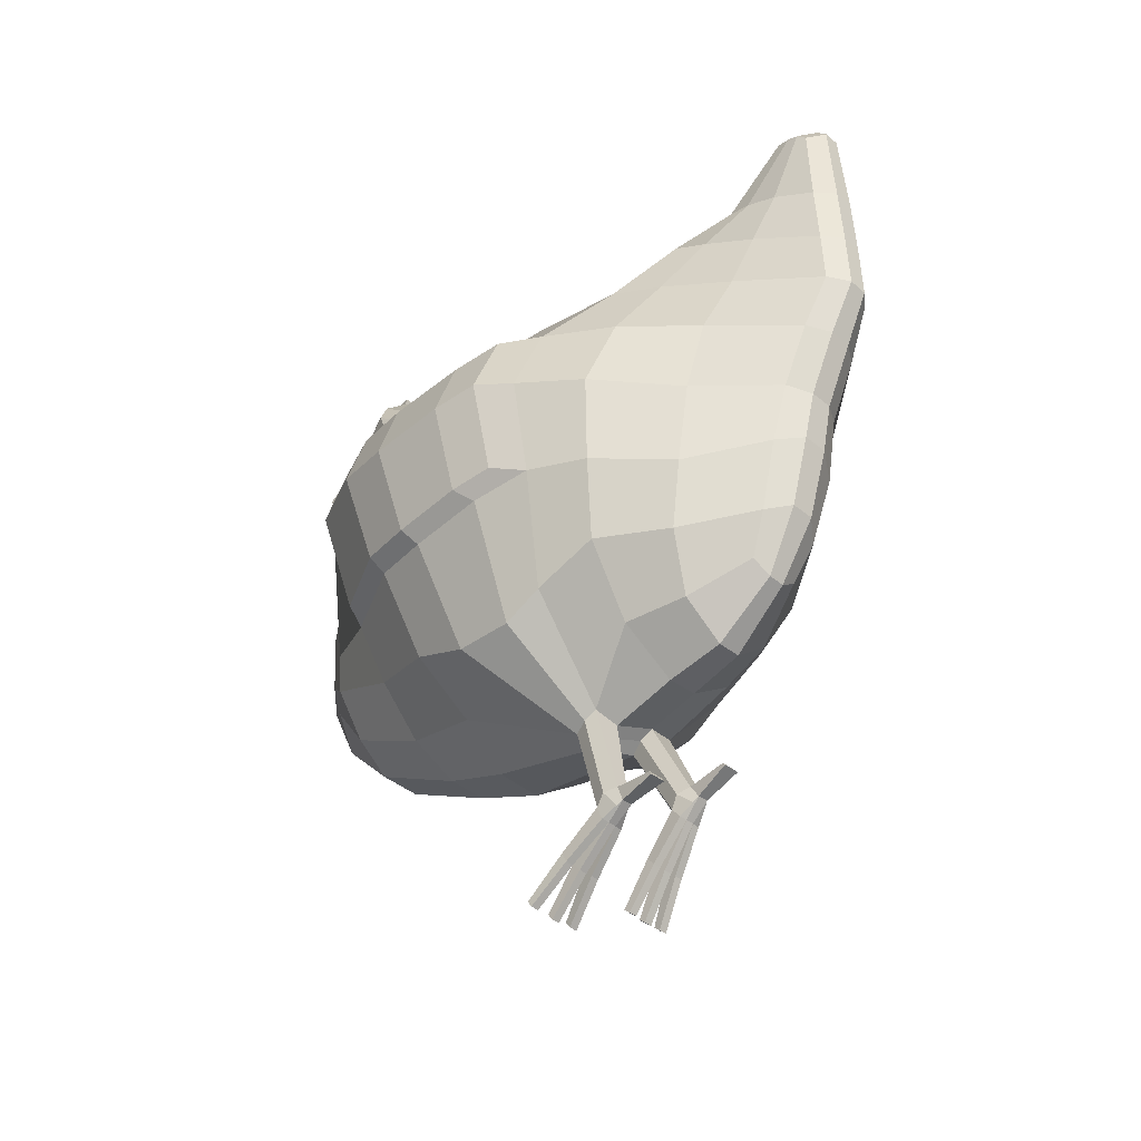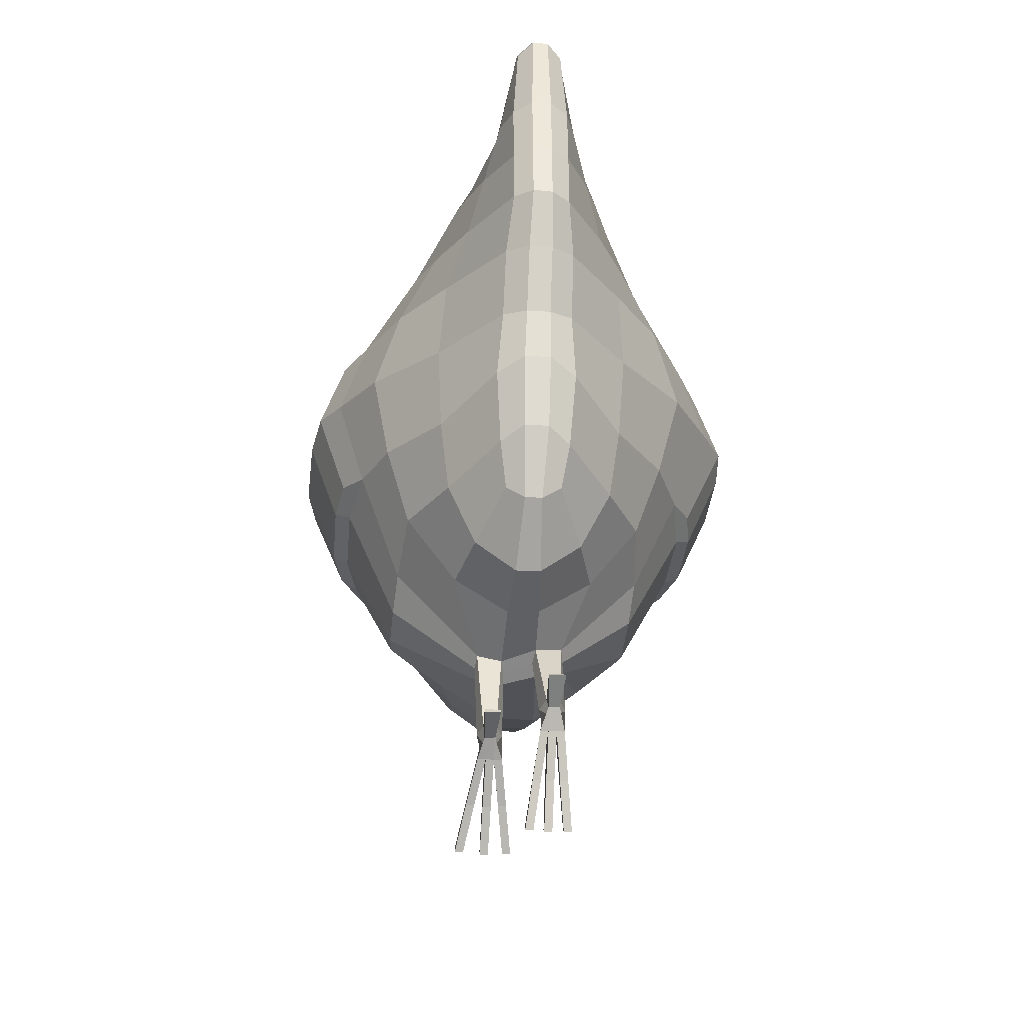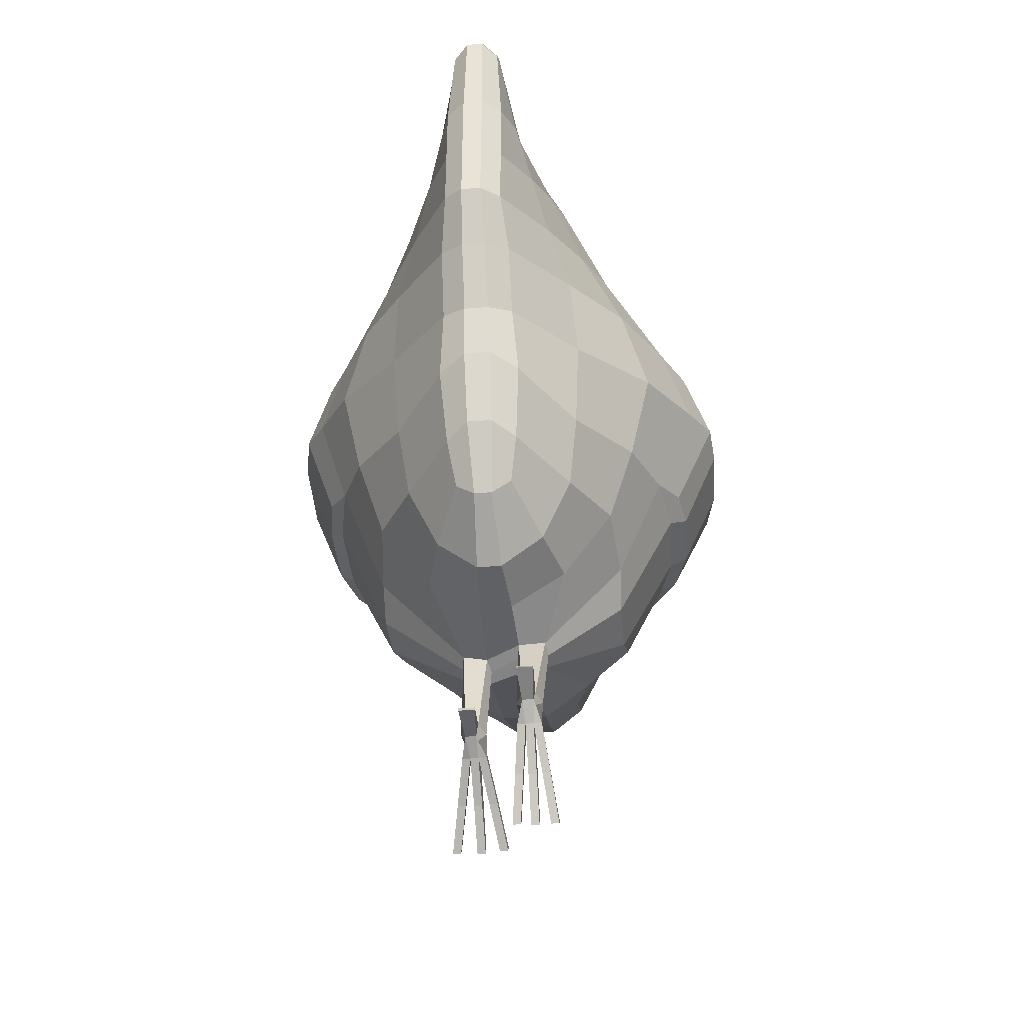
<metadata>
{"format":"obj","ext":"obj","renderer":"f3d","projection":"perspective","resolution":1024,"background":"white","views":[{"elev":-41.3,"azim":135.1,"up":"+Y"},{"elev":-36.5,"azim":175.2,"up":"+Y"},{"elev":-37.4,"azim":-174.0,"up":"+Y"}]}
</metadata>
<code>
o Chicken
v -0.1451 1.189 -0.7064
v -0.1702 0.6143 -0.5432
v -0.1983 0.9129 -0.6212
v -0.2568 1.255 -0.4472
v -0.09178 0.3935 -0.2826
v -0.3447 1.003 0.2608
v -0.1869 0.6612 0.2338
v -0.2521 0.5843 0.05778
v -0.4263 0.969 -0.3119
v -0.2561 0.5794 -0.2693
v -0.05723 0.5503 -0.6424
v -0.07176 0.9051 -0.7625
v -0.0817 1.437 -0.7822
v -0.07787 1.487 -0.6607
v -0.05873 1.402 -0.8651
v -0.04747 1.624 -0.8297
v -0.3031 1.209 -0.1526
v -0.08813 0.3625 -0.2342
v -0.2497 0.5181 -0.0721
v -0.1378 1.372 0.3733
v -0.1167 0.6676 0.4283
v -0.1744 1.098 0.4185
v -0.1578 0.7715 0.4438
v -0.08783 1.407 0.4765
v -0.1187 0.7716 0.4907
v -0.09024 1.113 0.5228
v -0.1174 0.8563 0.5158
v -0.06653 1.657 0.3918
v -0.06354 1.718 0.4624
v -0.04652 1.682 0.5332
v -0.08516 1.526 0.4987
v -0.09177 1.533 0.4054
v -0.0948 1.49 0.3219
v -0.09921 1.645 0.4382
v -0.08254 1.587 0.3601
v 0.1451 1.189 -0.7066
v 0.1125 0.559 0.2306
v 0.1679 0.612 -0.545
v 0.1981 0.9128 -0.6217
v 0.2606 1.252 0.07963
v 0.2479 1.251 -0.4755
v 0.3449 1.004 0.2602
v 0.2032 0.6618 0.2341
v 0.2624 0.5932 0.05778
v 0.4047 0.9673 -0.3522
v 0.2607 0.5685 -0.2783
v 0.05872 1.138 -0.8751
v 0.05542 0.5469 -0.6408
v 0.08187 1.437 -0.7822
v 0.07803 1.487 -0.661
v 0.0589 1.402 -0.8651
v 0.05018 1.633 -0.78
v 0.3025 1.229 -0.1559
v 0.08008 0.3582 -0.2022
v 0.2679 0.5348 -0.07146
v 0.1379 1.372 0.3733
v 0.1745 1.099 0.4183
v 0.1627 0.77 0.4287
v 0.1126 0.7696 0.4875
v 0.0667 1.657 0.3918
v 0.0637 1.718 0.4624
v 0.06576 1.526 0.4987
v 0.09194 1.533 0.4054
v 0.09496 1.49 0.3219
v 0.05092 1.665 0.5332
v 0.09937 1.645 0.4382
v 0.004239 1.79 0.4603
v -0.00401 1.79 0.4603
v -0.05079 0.8511 0.5811
v 0.04771 0.8511 0.5811
v 0.04124 0.7221 0.5257
v -0.04529 0.7217 0.5254
v -0.005111 1.51 0.6053
v 0.00534 1.51 0.6053
v 0.005186 1.451 0.5945
v -0.004958 1.451 0.5945
v 0.03275 0.4262 0.05932
v 0.0176 1.429 0.545
v -0.01738 1.429 0.545
v -0.04839 1.481 0.2431
v 0.03702 1.59 0.2965
v -0.03679 1.59 0.2965
v 0.03484 0.6057 0.4177
v 0.04209 1.667 0.5504
v -0.04189 1.667 0.5504
v -0.01988 1.127 -0.9066
v 0.02011 1.129 -0.9069
v -0.0202 1.405 -0.8964
v 0.07948 1.352 -0.4211
v 0.09953 1.3 -0.1128
v -0.09931 1.267 -0.1076
v 0.02831 1.516 -0.6277
v -0.03651 0.3872 -0.2887
v 0.01753 1.646 -0.7794
v 0.03346 0.3488 -0.2036
v -0.01633 1.611 -0.883
v -0.02566 0.6479 -0.7217
v 0.02429 0.6479 -0.7217
v 0.02444 0.895 -0.7908
v -0.02421 0.895 -0.7907
v 0.01761 0.5208 -0.6469
v -0.02118 1.595 0.7041
v 0.02141 1.595 0.7041
v 0.02114 1.587 0.6978
v -0.02091 1.587 0.6978
v 0.004195 1.764 0.5684
v -0.003967 1.764 0.5684
v -0.1869 1.063 -0.6601
v -0.3047 1.169 0.2389
v -0.3704 1.125 -0.3405
v -0.4107 1.082 -0.1265
v -0.1617 1.246 0.3989
v 0.1864 1.063 -0.6606
v 0.3044 1.169 0.2353
v 0.353 1.12 -0.3771
v 0.07058 1.03 -0.8216
v 0.409 1.084 -0.1363
v 0.1614 1.246 0.3983
v -0.03159 1.279 0.5642
v 0.03137 1.279 0.5642
v -0.02413 1.022 -0.8507
v -0.1884 0.7487 -0.5831
v -0.3353 0.7667 0.0796
v -0.2425 0.7844 0.2509
v -0.3501 0.7861 -0.2947
v -0.08153 0.7734 -0.7308
v -0.3621 0.748 -0.0418
v -0.1677 0.8702 0.4374
v 0.1882 0.7487 -0.5836
v 0.3499 0.7711 0.07724
v 0.2607 0.7853 0.2506
v 0.3471 0.7837 -0.3316
v 0.3725 0.7549 -0.04971
v 0.1646 0.8702 0.4374
v -0.02678 0.7929 -0.7661
v 0.3424 1.161 0.2298
v 0.1968 1.286 0.2382
v 0.3999 1.124 -0.2965
v 0.4488 0.9807 -0.2824
v 0.3024 1.231 0.08794
v 0.4123 1.11 0.08912
v 0.4542 0.9729 0.09179
v 0.3025 0.8126 0.2407
v 0.3794 1.01 0.2489
v 0.4721 0.9564 -0.02898
v 0.3406 1.209 -0.1251
v 0.4313 1.094 -0.03256
v 0.3839 0.7971 0.08331
v 0.3884 0.8058 -0.2682
v 0.4045 0.7827 -0.03361
v -0.3418 1.158 0.2356
v -0.1975 1.281 0.2431
v -0.4177 1.125 -0.248
v -0.4709 0.9801 -0.2316
v -0.3019 1.216 0.09543
v -0.4109 1.107 0.09579
v -0.452 0.9687 0.09962
v -0.2857 0.8114 0.244
v -0.378 1.008 0.2522
v -0.4707 0.9508 -0.01496
v -0.3404 1.193 -0.1147
v -0.4305 1.09 -0.02022
v -0.3695 0.7925 0.09051
v -0.3906 0.8045 -0.221
v -0.3965 0.7775 -0.0214
v 0.08303 0.1286 -0.2679
v 0.0494 0.1559 -0.311
v 0.03233 0.1286 -0.2679
v -0.07565 0.1896 -0.3856
v -0.08913 0.1537 -0.3496
v -0.05262 0.1886 -0.3853
v -0.03892 0.1538 -0.3492
v -0.07795 0.217 -0.3674
v -0.05032 0.2172 -0.3678
v -0.08412 0.1838 -0.326
v -0.04395 0.1838 -0.3258
v 0.03758 0.1653 -0.2502
v 0.047 0.189 -0.2993
v 0.07351 0.1888 -0.2995
v 0.07776 0.165 -0.2508
v -0.06343 0.4218 0.05627
v -0.1606 0.4885 0.03788
v -0.05278 0.6056 0.4177
v -0.05073 1.665 0.5332
v -0.0728 1.334 0.1904
v -0.1448 1.305 0.2433
v -0.02534 0.4271 -0.5223
v -0.1099 0.4978 -0.5159
v -0.01731 1.646 -0.7794
v -0.05001 1.633 -0.78
v -0.03993 0.3542 -0.2347
v -0.02046 1.751 0.4449
v -0.1222 0.562 0.2306
v -0.05825 0.4926 0.2122
v -0.03042 1.124 0.5923
v -0.01707 1.572 0.5709
v -0.2604 1.235 0.08294
v -0.09257 1.269 0.04592
v -0.05855 1.131 -0.8742
v -0.0391 1.682 0.5469
v -0.07926 1.341 -0.4182
v -0.02808 1.516 -0.6277
v -0.02948 1.678 0.3593
v -0.01632 1.637 -0.8594
v -0.04753 1.599 -0.8522
v -0.07196 0.6313 -0.6842
v -0.01815 0.5208 -0.6469
v -0.07085 1.029 -0.8207
v -0.09343 1.263 0.4974
v -0.1079 1.005 0.5307
v -0.0375 1.012 0.6002
v -0.05566 0.1535 -0.3505
v -0.0724 0.1534 -0.3509
v -0.05566 0.1776 -0.3223
v -0.0724 0.1777 -0.3223
v 0.02069 1.751 0.4449
v 0.1116 0.8559 0.5151
v 0.02573 0.4927 0.2122
v 0.03065 1.124 0.5923
v 0.0904 1.114 0.5227
v 0.0173 1.572 0.5709
v 0.04862 1.481 0.2431
v 0.0928 1.292 0.04317
v 0.03931 1.682 0.5469
v 0.04671 1.682 0.5332
v 0.02971 1.678 0.3593
v 0.0341 0.3714 -0.2631
v 0.0852 0.3854 -0.257
v 0.01655 1.637 -0.8594
v 0.04763 1.624 -0.8297
v 0.01656 1.611 -0.883
v 0.04769 1.599 -0.8522
v 0.07009 0.6313 -0.6842
v 0.1454 0.4901 0.04021
v 0.088 1.407 0.4765
v 0.08271 1.587 0.3601
v 0.1093 0.661 0.4146
v 0.145 1.305 0.2425
v 0.07303 1.335 0.1897
v 0.02043 1.405 -0.8964
v 0.1089 0.4954 -0.5169
v 0.0254 0.426 -0.5225
v 0.07192 0.9051 -0.7627
v 0.09316 1.263 0.4974
v 0.02391 1.022 -0.8511
v 0.0268 0.7929 -0.7662
v 0.08143 0.7734 -0.7309
v 0.03737 1.012 0.6002
v 0.1073 1.005 0.5306
v 0.07173 0.1549 -0.3104
v 0.06613 0.128 -0.2692
v 0.04923 0.1279 -0.2693
v 0.06581 0.1597 -0.2456
v 0.04907 0.1603 -0.2452
v -0.09592 -0.0155 -0.2381
v -0.1127 -0.0155 -0.2381
v -0.1127 -0.004275 -0.2253
v -0.09592 -0.00434 -0.2253
v -0.05585 -0.01734 -0.2387
v -0.07259 -0.01734 -0.2387
v -0.05585 -0.006289 -0.2257
v -0.07259 -0.006232 -0.2258
v -0.01766 -0.001769 -0.2246
v -0.01766 -0.01294 -0.2374
v -0.0344 -0.01294 -0.2374
v -0.0344 -0.001714 -0.2246
v 0.02036 -0.00949 -0.1223
v 0.00346 -0.009486 -0.1223
v 0.00346 0.005001 -0.1116
v 0.0202 0.005159 -0.1118
v 0.06684 -0.01421 -0.1239
v 0.04994 -0.01421 -0.1239
v 0.06653 0.000449 -0.1133
v 0.04978 0.000282 -0.1131
v 0.1183 -0.009534 -0.122
v 0.1178 0.005429 -0.112
v 0.1014 -0.009534 -0.122
v 0.1011 0.005266 -0.1118
v -0.08182 0.2256 -0.4521
v -0.08182 0.2201 -0.4575
v -0.04727 0.2194 -0.4577
v -0.04727 0.2262 -0.4526
v 0.04377 0.1705 -0.3878
v 0.04376 0.1778 -0.3841
v 0.07691 0.1779 -0.3841
v 0.07726 0.1698 -0.3878
v -0.2861 1.239 -0.2763
v -0.09642 0.3778 -0.2581
v -0.2509 0.5265 -0.196
v 0.2807 1.252 -0.2965
v 0.2662 0.5261 -0.1981
v 0.09606 1.31 -0.2884
v 0.3924 1.106 -0.2295
v -0.4035 1.106 -0.2022
v 0.3715 0.7668 -0.2109
v -0.3695 0.7636 -0.1835
v 0.4662 0.9676 -0.1905
v 0.4227 1.105 -0.1974
v 0.4036 0.7938 -0.182
v -0.4764 0.9635 -0.1529
v -0.431 1.101 -0.1621
v -0.4028 0.7911 -0.1499
v -0.07758 0.1816 -0.3743
v -0.09104 0.2049 -0.3442
v 0.08542 0.1821 -0.2742
v 0.08863 0.3719 -0.2299
v -0.09583 1.285 -0.2836
v 0.07306 0.149 -0.2962
v 0.04642 0.1505 -0.2983
v -0.05063 0.1798 -0.3727
v -0.03714 0.205 -0.3446
v 0.03269 0.1817 -0.2735
v -0.03175 0.3708 -0.2618
v 0.02756 0.3601 -0.2333
v 0.09779 0.08788 -0.1793
v 0.08345 0.08572 -0.1765
v 0.08377 0.06233 -0.1931
v 0.1007 0.06231 -0.1931
v 0.04958 0.05976 -0.1944
v 0.06649 0.05976 -0.1944
v 0.04943 0.08282 -0.177
v 0.06617 0.08299 -0.1772
v 0.03479 0.06228 -0.1933
v 0.03464 0.08556 -0.1764
v 0.02052 0.08754 -0.1788
v 0.01789 0.06239 -0.1932
v -0.03081 0.09302 -0.2726
v -0.04503 0.09061 -0.2706
v -0.02829 0.07271 -0.291
v -0.04503 0.07273 -0.291
v -0.07249 0.08808 -0.2713
v -0.07249 0.0704 -0.292
v -0.05575 0.08802 -0.2712
v -0.05575 0.0704 -0.292
v -0.08416 0.07133 -0.2916
v -0.08416 0.08902 -0.2711
v -0.1009 0.07142 -0.2915
v -0.09839 0.09172 -0.273
v -0.2093 1.236 -0.5572
v -0.2449 0.631 -0.398
v -0.34 0.9458 -0.4583
v -0.085 1.466 -0.7141
v 0.2055 1.233 -0.5694
v 0.2458 0.623 -0.4065
v 0.3307 0.9422 -0.4762
v 0.08516 1.466 -0.7141
v 0.2812 1.101 -0.5125
v -0.2892 1.105 -0.4984
v 0.2957 0.7739 -0.4448
v -0.2968 0.778 -0.4265
v -0.01668 1.646 -0.8246
v 0.03214 0.4046 -0.4017
v 0.1424 0.4855 -0.3924
v -0.1433 0.492 -0.3903
v -0.04841 1.633 -0.8065
v 0.04857 1.633 -0.8065
v 0.01691 1.646 -0.8246
v -0.03319 0.4083 -0.4023
v -0.1134 1.313 -0.7429
v -0.168 1.381 -0.5628
v 0.1135 1.313 -0.743
v 0.05881 1.262 -0.8713
v 0.1637 1.376 -0.5778
v 0.0539 1.44 -0.5321
v -0.02004 1.26 -0.9033
v -0.05367 1.439 -0.5322
v -0.05864 1.261 -0.8718
v 0.02027 1.26 -0.9031
v 0.1453 1.353 -0.6428
v -0.1472 1.355 -0.6376
v 0.02004 1.71 0.5681
v 0.05362 1.708 0.5058
v 0.03266 1.643 0.5839
v 0.0727 1.635 0.5059
v -0.05346 1.708 0.5058
v -0.07254 1.635 0.5059
v -0.01981 1.71 0.5681
v -0.03243 1.643 0.5839
f 354 5 10 340
f 289 10 5 288
f 350 125 9 341
f 124 123 8 7
f 348 110 4 339
f 111 162 161 17
f 7 8 182 193
f 109 151 159 6
f 296 125 10 289
f 188 2 206 11
f 108 1 199 208
f 122 3 12 126
f 367 359 13 15
f 370 360 14 342
f 15 13 16 205
f 342 14 190 355
f 123 127 19 8
f 186 152 151 109
f 8 19 18 182
f 124 7 23 128
f 7 193 21 23
f 109 6 22 112
f 128 23 27 210
f 23 21 25 27
f 112 22 26 209
f 34 376 375 29
f 35 34 29 28
f 186 20 32 33
f 20 24 31 32
f 33 32 34 35
f 32 31 376 34
f 353 344 46 228
f 291 306 228 46
f 349 345 45 132
f 131 43 44 130
f 347 343 41 115
f 133 150 148 130
f 43 37 234 44
f 131 143 144 42
f 295 291 46 132
f 241 48 233 38
f 113 116 47 36
f 129 247 243 39
f 362 51 49 361
f 369 346 50 363
f 51 232 230 49
f 346 356 52 50
f 130 44 55 133
f 130 148 143 131
f 44 234 54 55
f 131 134 58 43
f 43 58 237 37
f 114 118 57 42
f 134 249 217 58
f 58 217 59 237
f 118 244 220 57
f 66 61 372 374
f 236 60 61 66
f 238 64 63 56
f 56 63 62 235
f 64 236 66 63
f 63 66 374 62
f 119 120 78 79
f 207 101 242 187
f 198 223 90 91
f 202 92 94 189
f 105 104 103 102
f 194 218 83 183
f 97 98 101 207
f 80 222 239 185
f 96 231 240 88
f 121 245 99 100
f 135 246 98 97
f 204 229 231 96
f 191 95 77 181
f 203 226 81 82
f 351 357 229 204
f 358 352 227 93
f 192 216 226 203
f 366 364 92 202
f 307 292 89 201
f 365 368 87 86
f 185 239 223 198
f 378 373 371 377
f 183 83 71 72
f 82 81 222 80
f 211 248 219 195
f 181 77 218 194
f 72 71 70 69
f 86 87 245 121
f 195 219 120 119
f 56 235 244 118
f 238 56 118 114
f 293 298 138 115
f 39 243 116 113
f 290 293 115 41
f 53 146 147 117
f 345 347 115 45
f 20 112 209 24
f 186 109 112 20
f 123 163 165 127
f 3 108 208 12
f 287 4 110 294
f 197 155 152 186
f 341 9 110 348
f 69 70 248 211
f 100 99 246 135
f 57 220 249 134
f 42 57 134 131
f 42 144 136 114
f 38 233 247 129
f 295 299 150 133
f 114 136 137 238
f 344 349 132 46
f 22 128 210 26
f 6 124 128 22
f 17 161 155 197
f 2 122 126 206
f 124 158 163 123
f 294 301 162 111
f 340 10 125 350
f 313 314 95 191
f 136 144 142 141
f 298 297 139 138
f 141 142 145 147
f 140 141 147 146
f 137 136 141 140
f 142 148 150 145
f 297 299 149 139
f 144 143 148 142
f 115 138 139 45
f 45 139 149 132
f 40 140 146 53
f 238 137 140 40
f 151 156 157 159
f 301 153 154 300
f 156 162 160 157
f 155 161 162 156
f 152 155 156 151
f 157 160 165 163
f 300 154 164 302
f 159 157 163 158
f 296 302 164 125
f 125 164 154 9
f 6 159 158 124
f 9 154 153 110
f 375 377 192 29
f 12 100 135 126
f 27 69 211 210
f 26 195 119 209
f 199 86 121 208
f 25 72 69 27
f 182 181 194 193
f 210 211 195 26
f 35 82 80 33
f 21 183 72 25
f 186 185 198 197
f 367 365 86 199
f 287 307 201 4
f 360 366 202 14
f 29 192 203 28
f 354 358 93 5
f 355 351 204 16
f 28 203 82 35
f 18 191 181 182
f 16 204 96 205
f 126 135 97 206
f 208 121 100 12
f 205 96 88 15
f 33 80 185 186
f 206 97 207 11
f 193 194 183 21
f 14 202 189 190
f 197 198 91 17
f 11 207 187 188
f 209 119 79 24
f 31 24 79 196
f 31 196 378 376
f 372 61 216 371
f 70 217 249 248
f 99 243 247 246
f 87 47 116 245
f 219 220 244 120
f 120 244 235 78
f 101 48 241 242
f 223 40 53 90
f 62 374 373 221
f 92 50 52 94
f 218 37 237 83
f 98 233 48 101
f 222 64 238 239
f 231 232 51 240
f 245 116 243 99
f 246 247 233 98
f 229 230 232 231
f 95 54 234 77
f 226 60 236 81
f 357 356 230 229
f 352 353 228 227
f 216 61 60 226
f 364 363 50 92
f 292 290 41 89
f 368 362 47 87
f 239 238 40 223
f 83 237 59 71
f 81 236 64 222
f 235 62 221 78
f 248 249 220 219
f 77 234 37 218
f 71 59 217 70
f 90 53 290 292
f 17 91 307 287
f 127 165 302 296
f 160 300 302 165
f 162 301 300 160
f 145 150 299 297
f 147 145 297 298
f 110 153 301 294
f 132 149 299 295
f 17 287 294 111
f 53 117 293 290
f 117 147 298 293
f 91 90 292 307
f 133 55 291 295
f 55 54 306 291
f 127 296 289 19
f 19 289 288 18
f 93 227 314 313
f 242 241 353 352
f 94 52 356 357
f 190 189 351 355
f 188 187 358 354
f 2 340 350 122
f 38 129 349 344
f 3 341 348 108
f 39 113 347 345
f 187 242 352 358
f 189 94 357 351
f 49 230 356 346
f 361 49 346 369
f 113 36 343 347
f 129 39 345 349
f 241 38 344 353
f 13 342 355 16
f 359 370 342 13
f 108 348 339 1
f 122 350 341 3
f 188 354 340 2
f 1 339 370 359
f 36 361 369 343
f 240 51 362 368
f 89 41 363 364
f 4 201 366 360
f 15 88 365 367
f 88 240 368 365
f 201 89 364 366
f 343 369 363 41
f 47 362 361 36
f 339 4 360 370
f 199 1 359 367
f 225 372 371 224
f 65 374 372 225
f 224 371 373 84
f 84 373 374 65
f 30 375 376 184
f 85 378 377 200
f 184 376 378 85
f 200 377 375 30
f 196 105 102 378
f 221 373 103 104
f 102 103 373 378
f 196 221 104 105
f 312 309 168 177
f 305 308 250 179
f 316 278 276 315
f 252 168 309 167
f 304 303 170 175
f 328 266 263 327
f 311 310 171 174
f 171 310 172 212
f 313 311 174 93
f 191 214 176
f 288 304 175 18
f 54 253 180
f 306 305 179 228
f 314 312 177 95
f 93 174 173 5
f 18 175 215
f 18 215 214 191
f 169 213 170 303
f 169 171 212 213
f 336 258 255 335
f 332 260 262 331
f 173 279 280 169
f 228 179 178 227
f 95 177 254
f 95 254 253 54
f 166 251 250 308
f 251 252 167 250
f 324 270 267 323
f 320 271 272 319
f 167 283 286 250
f 257 256 255 258
f 335 255 256 337
f 338 257 258 336
f 337 256 257 338
f 262 260 259 261
f 331 262 261 333
f 334 259 260 332
f 333 261 259 334
f 266 265 264 263
f 327 263 264 329
f 329 264 265 330
f 330 265 266 328
f 269 268 267 270
f 325 269 270 324
f 326 268 269 325
f 323 267 268 326
f 274 272 271 273
f 319 272 274 321
f 322 273 271 320
f 321 274 273 322
f 278 277 275 276
f 318 275 277 317
f 317 277 278 316
f 315 276 275 318
f 282 281 280 279
f 285 286 283 284
f 178 284 283 167
f 169 280 281 171
f 171 281 282 174
f 179 285 284 178
f 174 282 279 173
f 250 286 285 179
f 54 180 305 306
f 5 173 304 288
f 173 169 303 304
f 180 166 308 305
f 227 178 312 314
f 191 176 311 313
f 176 172 310 311
f 178 167 309 312
f 180 315 318 166
f 251 317 316 253
f 166 318 317 251
f 253 316 315 180
f 254 321 322 253
f 253 322 320 251
f 252 319 321 254
f 251 320 319 252
f 252 323 326 168
f 168 326 325 177
f 177 325 324 254
f 254 324 323 252
f 212 330 328 214
f 172 329 330 212
f 176 327 329 172
f 214 328 327 176
f 214 333 334 212
f 212 334 332 213
f 215 331 333 214
f 213 332 331 215
f 170 337 338 175
f 175 338 336 215
f 213 335 337 170
f 215 336 335 213
f 79 76 73 196
f 78 221 74 75
f 377 371 106 107
f 107 106 67 68
f 73 74 221 196
f 79 78 75 76
f 76 75 74 73
f 68 67 216 192
f 106 371 216 67
f 107 68 192 377
f 184 85 200 30
f 65 225 224 84
l 374 376

</code>
